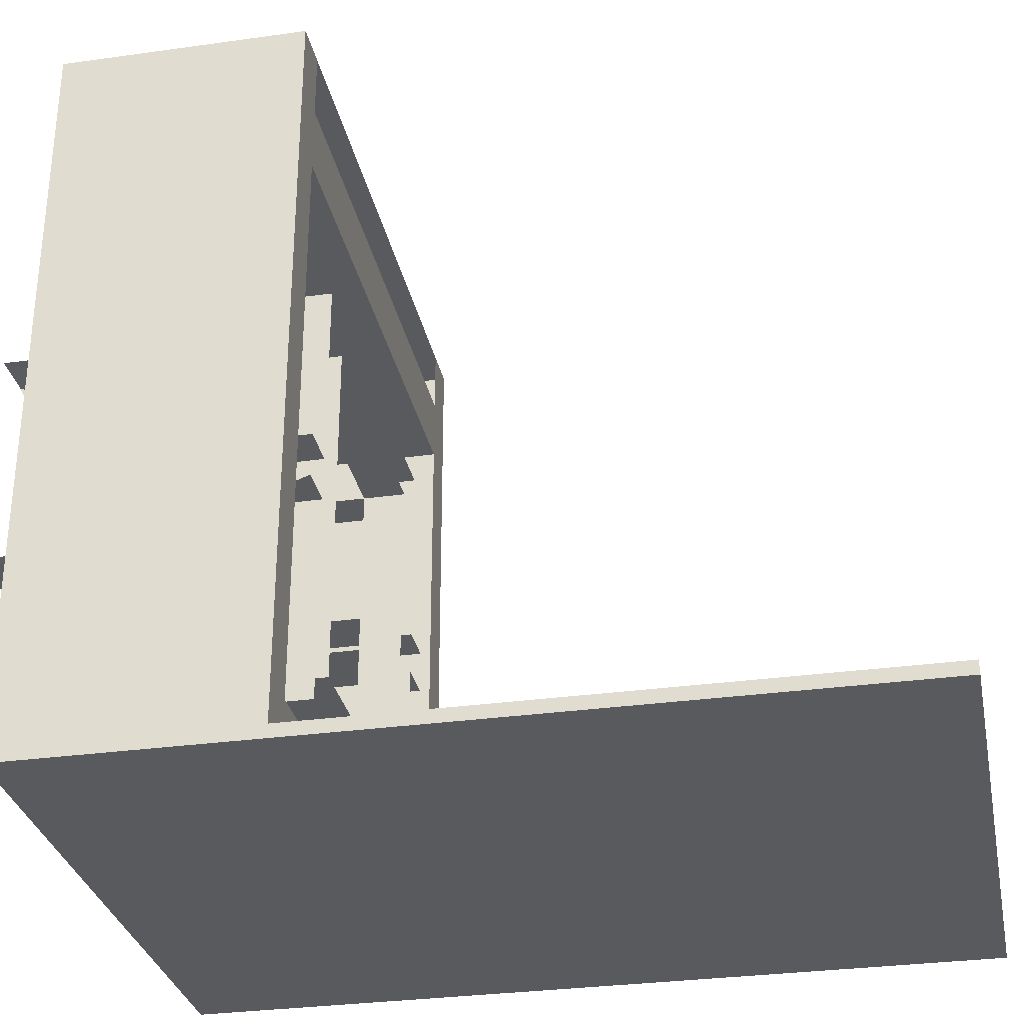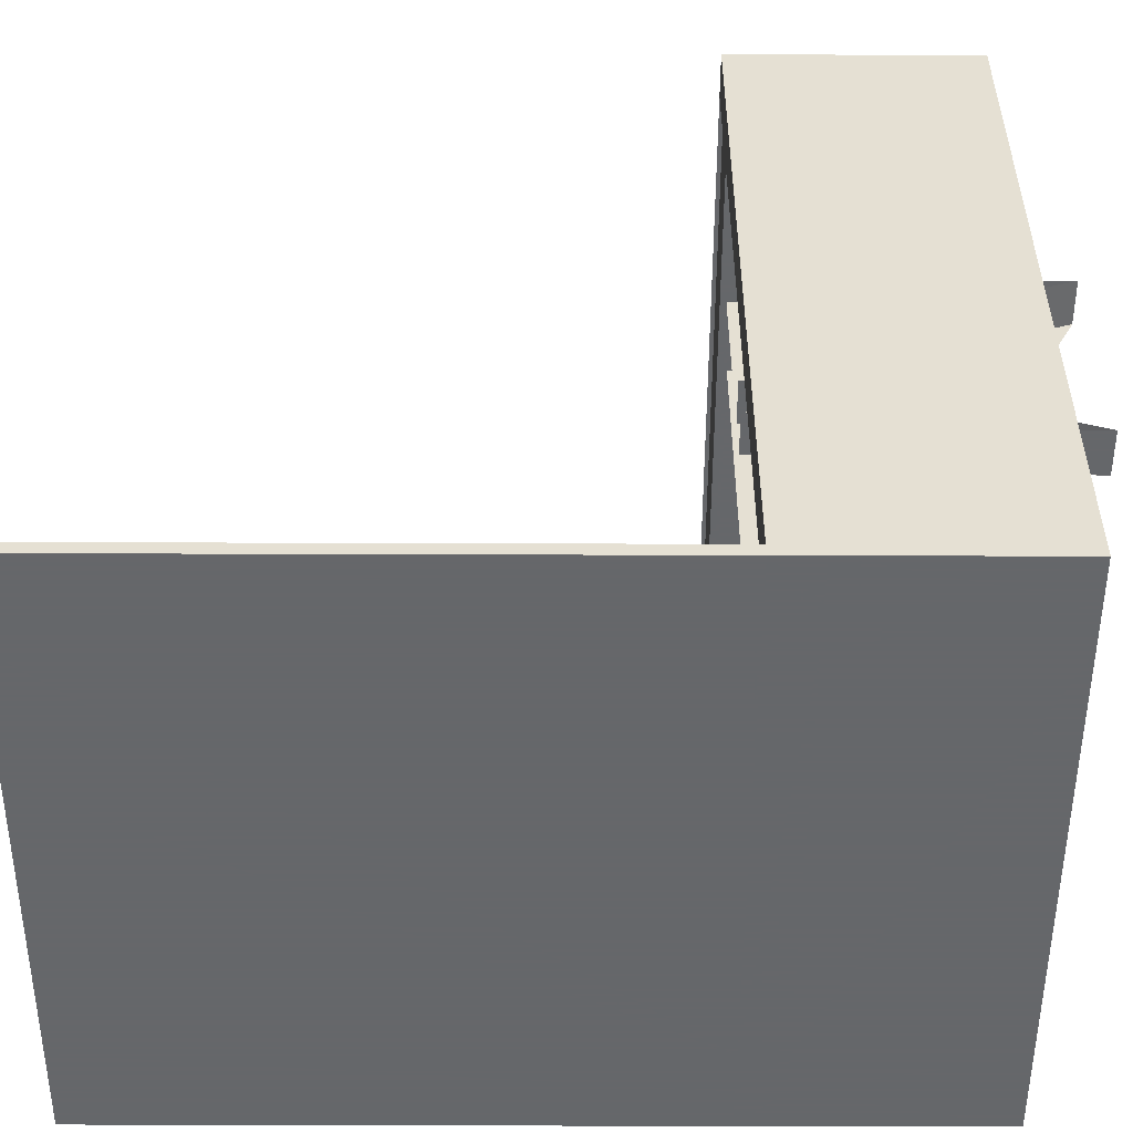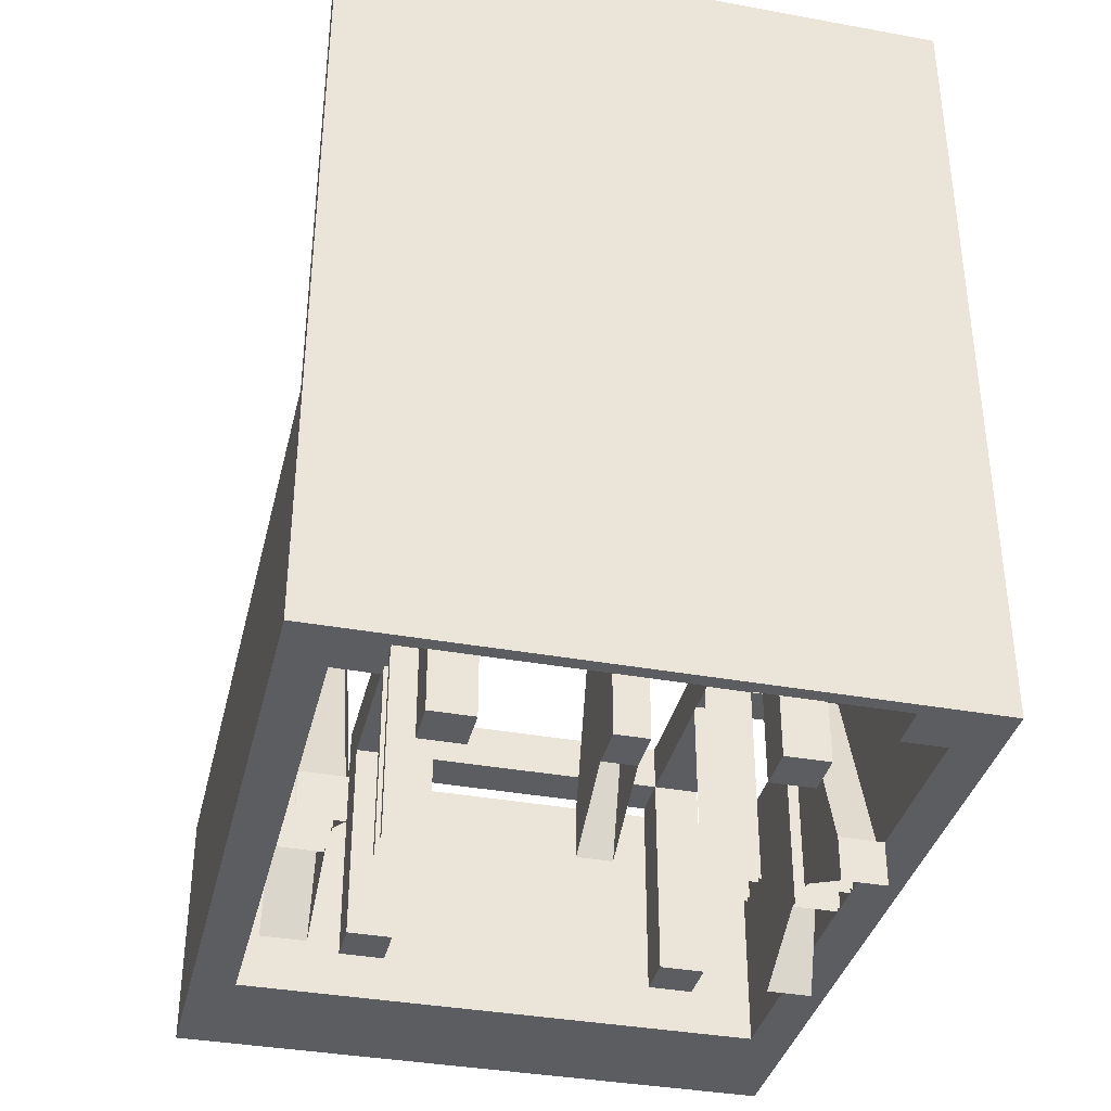
<metadata>
{"format":"obj","ext":"obj","renderer":"f3d","projection":"perspective","resolution":1024,"background":"white","views":[{"elev":-31.0,"azim":-78.7,"up":"+Y"},{"elev":-52.0,"azim":89.8,"up":"+Y"},{"elev":-36.6,"azim":-13.3,"up":"+Z"}]}
</metadata>
<code>
g UpperLand_Gray
v 6 -1.625 21.25
v 6 5 19.25
v 6 5 21.25
v 6 -1.625 19.25
v 6 -3.625 21.25
v 6 -3.625 19.25
v 6 -11 21.25
v 6 -11 19.25
v 6 7 10
v 6 7 19.25
v 6 5 10
v 6 -13 19.25
v 6 -11 10
v 6 -13 10
v 8 -3.625 21.25
v 8 -11 19.25
v 8 -11 21.25
v 8 -3.625 19.25
v 8 -13 21.25
v 8 -13 19.25
v 8 -13 10
v 8 -11 10
v 8 -3.292 10
v 8 -3.625 10
v 8 -3.292 19.25
v -6 -11 19.25
v -6 -13 10
v -6 -13 19.25
v -6 -11 10
v -6 -11 21.25
v -6 -3.625 19.25
v -6 -3.625 21.25
v -6 -1.625 19.25
v -6 -1.625 21.25
v -6 5 19.25
v -6 5 21.25
v -6 7 19.25
v -6 5 10
v -6 7 10
v 6 -1.625 19.25
v 8 5 19.25
v 6 5 19.25
v 8 -1.625 19.25
v 6 7 19.25
v -6 5 19.25
v -6 7 19.25
v -6 -1.625 19.25
v -8 5 19.25
v -8 -1.625 19.25
v 10 -1.625 19.25
v 8 -3.625 19.25
v 10 -3.625 19.25
v 6 -11 19.25
v 6 -3.625 19.25
v 8 -11 19.25
v 6 -13 19.25
v 0.75 -11 19.25
v 0.75 -13 19.25
v -10 -3.625 19.25
v -10 -1.625 19.25
v -8 -3.625 19.25
v -6 -11 19.25
v -8 -11 19.25
v -6 -3.625 19.25
v -0.75 -13 19.25
v -6 -13 19.25
v -0.75 -11 19.25
v 8 -13 21.25
v 6 -13 19.25
v 6 -13 21.25
v 8 -13 19.25
v 0.75 -13 21.25
v 0.75 -13 19.25
v 6 -13 10
v 8 -13 10
v -0.75 -13 21.25
v -0.75 -13 19.25
v -6 -13 21.25
v -6 -13 19.25
v -8 -13 21.25
v -8 -13 19.25
v -8 -13 10
v -6 -13 10
v -0.75 -13 10
v 0.75 -13 10
v -8 5 19.25
v -8 7 10
v -8 7 19.25
v -8 5 10
v -8 7 21.25
v -8 5 21.25
v -8 -1.625 19.25
v -8 -1.625 21.25
v -8 -1.958 19.25
v -8 -1.625 10
v -8 -1.958 10
v 6 7 21.25
v 8 7 19.25
v 8 7 21.25
v 6 7 19.25
v -6 7 19.25
v -6 7 21.25
v 8 7 10
v 6 7 10
v -8 7 19.25
v -8 7 21.25
v -6 7 10
v -8 7 10
v 8 5 21.25
v 8 7 19.25
v 8 5 19.25
v 8 7 21.25
v 8 5 10
v 8 7 10
v 8 -1.625 19.25
v 8 -1.625 21.25
v 8 -1.625 10
v 8 -1.958 19.25
v 8 -1.958 10
v -6 5 19.25
v -8 5 10
v -8 5 19.25
v -6 5 10
v -8 5 21.25
v -6 5 21.25
v 6 5 19.25
v 6 5 21.25
v 8 5 19.25
v 6 5 10
v 8 5 10
v -8 -11 21.25
v -8 -13 19.25
v -8 -11 19.25
v -8 -13 21.25
v -8 -11 10
v -8 -13 10
v -8 -3.625 21.25
v -8 -3.625 19.25
v -8 -3.625 10
v -8 -3.292 19.25
v -8 -3.292 10
v -6 7 10
v -8 5 10
v -6 5 10
v -8 7 10
v 6 -11 19.25
v 8 -11 10
v 8 -11 19.25
v 6 -11 10
v 0.75 -11 19.25
v 6 -11 21.25
v 0.75 -11 21.25
v -0.75 -11 19.25
v 0.75 -11 10
v -0.75 -11 10
v -6 -11 19.25
v -0.75 -11 21.25
v -6 -11 21.25
v -8 -11 19.25
v -6 -11 10
v -8 -11 10
v -6 -11 10
v -8 -13 10
v -6 -13 10
v -8 -11 10
v 6 -11 10
v 8 -13 10
v 8 -11 10
v 6 -13 10
v 8 5 10
v 6 7 10
v 6 5 10
v 8 7 10
v 14 -17 10
v 14 -17.6 19.25
v 14 -17 19.25
v 14 -17.6 10
v 14 -15 19.25
v 14 -15 10
v 14 -17 21.25
v 14 -15 21.25
v 14 -17.6 21.25
v 14 -17 47.5
v 14 -17.6 47.5
v 14 11 21.25
v 14 11 19.25
v 14 11 10
v 14 14 19.25
v 14 14 10
v 14 14 21.25
v 14 17 21.25
v 14 17 19.25
v 14 17 10
v -12 -17 10
v -10 -17.6 10
v -10 -17 10
v -12 -17.6 10
v -10 -15 10
v -12 -15 10
v -14 -17 10
v -14 -15 10
v -12 11 10
v -14 11 10
v -14 -17.6 10
v -12 14 10
v 12 14 10
v 12 17 10
v -12 17 10
v -14 14 10
v -14 17 10
v 12 11 10
v 14 14 10
v 14 11 10
v 12 -15 10
v 14 -15 10
v 14 -17 10
v 12 -17 10
v 10 -17 10
v 10 -15 10
v 12 -17.6 10
v 10 -17.6 10
v 14 -17.6 10
v 14 17 10
v 14 -15 21.25
v 12 -17 21.25
v 12 -15 21.25
v 14 -17 21.25
v 10 -15 21.25
v 10 -17 21.25
v 14 11 21.25
v 12 11 21.25
v 14 14 21.25
v 12 14 21.25
v -12 11 21.25
v -12 14 21.25
v -14 11 21.25
v -12 -15 21.25
v -14 -15 21.25
v -12 -17 21.25
v -14 -17 21.25
v -10 -17 21.25
v -10 -15 21.25
v -14 14 21.25
v -14 17 21.25
v -12 17 21.25
v 14 17 21.25
v 12 17 21.25
v -14 -17 21.25
v -14 -17.6 19.25
v -14 -17 19.25
v -14 -17.6 21.25
v -14 -15 21.25
v -14 -15 19.25
v -14 -15 10
v -14 -17 10
v -14 -17.6 10
v -14 -17.6 47.5
v -14 -17 47.5
v -14 11 19.25
v -14 11 21.25
v -14 11 10
v -14 14 10
v -14 14 19.25
v -14 17 10
v -14 17 19.25
v -14 14 21.25
v -14 17 21.25
v -12 -15 21.25
v -14 -15 19.25
v -12 -15 19.25
v -14 -15 21.25
v -10 -15 21.25
v -10 -15 19.25
v -12 -15 10
v -10 -15 10
v 12 17 21.25
v 14 17 19.25
v 14 17 21.25
v 12 17 19.25
v -12 17 19.25
v -12 17 21.25
v -14 17 19.25
v -12 17 10
v -14 17 10
v -14 17 21.25
v 14 17 10
v 12 17 10
v 12 11 19.25
v -12 11 21.25
v 12 11 21.25
v -12 11 19.25
v -14 11 19.25
v -14 11 21.25
v -12 11 10
v 12 11 10
v -14 -17.6 21.25
v -12 -17.6 47.5
v -12 -17.6 21.25
v -14 -17.6 47.5
v -10 -17.6 47.5
v -10 -17.6 21.25
v -12 -17.6 19.25
v -14 -17.6 19.25
v -14 -17.6 10
v -12 -17.6 10
v -10 -17.6 10
v -10 -17.6 19.25
v 10 -17.6 47.5
v 10 -17.6 21.25
v 12 -17.6 47.5
v 12 -17.6 21.25
v 12 -17.6 19.25
v 14 -17.6 21.25
v 14 -17.6 19.25
v 12 -17.6 10
v 14 -17.6 10
v 10 -17.6 19.25
v 10 -17.6 10
v 14 -17.6 47.5
v -10 -15 21.25
v -10 -17 19.25
v -10 -17 21.25
v -10 -15 19.25
v -10 -17 10
v -10 -15 10
v 10 -17 19.25
v 10 -17.6 10
v 10 -17 10
v 10 -17.6 19.25
v 10 -15 10
v 10 -15 19.25
v 10 -15 21.25
v 10 -17 21.25
v 10 -17.6 21.25
v 12 -15 21.25
v 10 -15 19.25
v 12 -15 19.25
v 10 -15 21.25
v 10 -15 10
v 12 -15 10
v 8 -3.625 19.25
v 6 -3.625 10
v 6 -3.625 19.25
v 8 -3.625 10
v 8 -3.625 21.25
v 10 -3.625 19.25
v 10 -3.625 21.25
v 12 -3.625 19.25
v 10 -3.625 10
v 12 -3.625 10
v 10 -1.625 19.25
v 10 2.375 10
v 10 -1.625 21.25
v 10 2.375 8
v 10 -1.625 10
v 10 -1.958 10
v 10 -1.958 19.25
v -6 -3.625 19.25
v -8 -3.625 10
v -8 -3.625 19.25
v -6 -3.625 10
v -10 -3.625 21.25
v -8 -3.625 21.25
v -10 -3.625 19.25
v -12 -3.625 10
v -12 -3.625 19.25
v -10 -3.625 10
v -10 -3.625 19.25
v -10 -7.625 10
v -10 -3.625 21.25
v -10 -7.625 8
v -10 -3.625 10
v -10 -3.292 19.25
v -10 -3.292 10
v -8 -1.625 19.25
v -6 -1.625 10
v -6 -1.625 19.25
v -8 -1.625 10
v -8 -1.625 21.25
v -10 -1.625 19.25
v -10 -1.625 21.25
v -12 -1.625 19.25
v -10 -1.625 10
v -12 -1.625 10
v -10 -1.625 21.25
v -10 2.375 8
v -10 -1.625 19.25
v -10 2.375 10
v -10 -1.625 10
v -10 -1.958 19.25
v -10 -1.958 10
v 6 -1.625 19.25
v 8 -1.625 10
v 8 -1.625 19.25
v 6 -1.625 10
v 10 -1.625 21.25
v 8 -1.625 21.25
v 10 -1.625 19.25
v 12 -1.625 10
v 12 -1.625 19.25
v 10 -1.625 10
v 10 -3.625 21.25
v 10 -7.625 8
v 10 -3.625 19.25
v 10 -7.625 10
v 10 -3.625 10
v 10 -3.292 10
v 10 -3.292 19.25
v 0.75 -7 10
v -0.75 -7 8
v 0.75 -7 8
v -0.75 -7 10
v 0.75 -11 21.25
v 0.75 -7 8
v 0.75 -11 19.25
v 0.75 -7 10
v 0.75 -11 10
v 0.75 -13 10
v 0.75 -13 19.25
v -0.75 -13 19.25
v -0.75 -11 10
v -0.75 -11 19.25
v -0.75 -13 10
v -0.75 -7 8
v -0.75 -7 10
v -0.75 -11 21.25
v 8 -3.292 19.25
v 6 -3.292 10
v 8 -3.292 10
v 6 -3.292 19.25
v 10 -1.958 19.25
v 12 -1.958 10
v 10 -1.958 10
v 12 -1.958 19.25
v -6 -1.958 19.25
v -8 -3.292 19.25
v -6 -3.292 19.25
v -8 -1.958 19.25
v 6 -1.958 19.25
v 8 -1.958 10
v 6 -1.958 10
v 8 -1.958 19.25
v 0.75 -11 19.25
v -0.75 -7 8
v -0.75 -11 19.25
v 0.75 -7 8
v -0.75 -11 10
v 0.75 -13 10
v 0.75 -11 10
v -0.75 -13 10
v 10 -7.625 10
v 12 -7.625 8
v 10 -7.625 8
v 12 -7.625 10
v -10 -7.625 8
v -12 -7.625 10
v -10 -7.625 10
v -12 -7.625 8
v -12 -3.625 19.25
v -10 -7.625 8
v -10 -3.625 19.25
v -12 -7.625 8
v 12 -3.292 19.25
v 10 -1.958 19.25
v 10 -3.292 19.25
v 12 -1.958 19.25
v 10 -3.625 19.25
v 12 -7.625 8
v 12 -3.625 19.25
v 10 -7.625 8
v -6 -3.292 19.25
v -8 -3.292 10
v -6 -3.292 10
v -8 -3.292 19.25
v -10 2.375 10
v -12 2.375 8
v -10 2.375 8
v -12 2.375 10
v 10 2.375 8
v 12 2.375 10
v 10 2.375 10
v 12 2.375 8
v 12 -1.625 19.25
v 10 2.375 8
v 10 -1.625 19.25
v 12 2.375 8
v -8 -1.958 19.25
v -6 -1.958 10
v -8 -1.958 10
v -6 -1.958 19.25
v -10 -1.625 19.25
v -12 2.375 8
v -12 -1.625 19.25
v -10 2.375 8
v 10 -17 21.25
v -10 -17 47.5
v -10 -17 21.25
v 10 -17 47.5
v -10 -17 19.25
v 10 -17 19.25
v -10 -17 10
v 10 -17 10
v 12 -17 21.25
v 12 -17 47.5
v -12 -17 47.5
v -12 -17 21.25
v -14 -17 47.5
v -14 -17 21.25
v 14 -17 21.25
v 14 -17 47.5
v -12 -17 47.5
v -14 -17.6 47.5
v -14 -17 47.5
v -12 -17.6 47.5
v -10 -17 47.5
v -10 -17.6 47.5
v 10 -17.6 47.5
v 10 -17 47.5
v 12 -17 47.5
v 12 -17.6 47.5
v 14 -17 47.5
v 14 -17.6 47.5
v 12 11 21.25
v 14 11 19.25
v 14 11 21.25
v 12 11 19.25
v 12 -15 19.25
v 12 11 10
v 12 11 19.25
v 12 -15 10
v 12 11 21.25
v 12 -15 21.25
v -12 11 10
v -12 -15 19.25
v -12 11 19.25
v -12 -15 10
v -12 11 21.25
v -12 -15 21.25
v 8 -3.292 19.25
v 6 -1.958 19.25
v 6 -3.292 19.25
v 8 -1.958 19.25
v 12 -3.292 19.25
v 10 -3.292 10
v 12 -3.292 10
v 10 -3.292 19.25
v -10 -3.292 19.25
v -12 -3.292 10
v -10 -3.292 10
v -12 -3.292 19.25
v -12 -1.958 19.25
v -10 -1.958 10
v -12 -1.958 10
v -10 -1.958 19.25
v -12 -3.292 19.25
v -10 -1.958 19.25
v -12 -1.958 19.25
v -10 -3.292 19.25
g UpperLand_Gray_0
f 3 2 1
f 2 4 1
f 1 4 5
f 4 6 5
f 5 6 7
f 6 8 7
f 10 9 2
f 9 11 2
f 8 13 12
f 13 14 12
f 17 16 15
f 16 18 15
f 17 19 16
f 19 20 16
f 20 21 16
f 21 22 16
f 24 23 18
f 23 25 18
f 28 27 26
f 27 29 26
f 26 31 30
f 31 32 30
f 32 31 33
f 34 32 33
f 33 35 34
f 35 36 34
f 35 38 37
f 38 39 37
f 42 41 40
f 41 43 40
f 42 45 44
f 45 46 44
f 48 45 47
f 49 48 47
f 51 43 50
f 52 51 50
f 54 51 53
f 51 55 53
f 57 53 56
f 58 57 56
f 60 49 59
f 49 61 59
f 63 61 62
f 61 64 62
f 66 62 65
f 62 67 65
f 70 69 68
f 69 71 68
f 69 70 72
f 73 69 72
f 69 74 71
f 74 75 71
f 73 72 76
f 77 73 76
f 77 76 78
f 79 77 78
f 78 80 79
f 80 81 79
f 81 82 79
f 82 83 79
f 77 84 73
f 84 85 73
f 88 87 86
f 87 89 86
f 90 88 86
f 91 90 86
f 91 86 92
f 93 91 92
f 92 95 94
f 95 96 94
f 99 98 97
f 98 100 97
f 100 101 97
f 101 102 97
f 98 103 100
f 103 104 100
f 101 105 102
f 105 106 102
f 101 107 105
f 107 108 105
f 111 110 109
f 110 112 109
f 111 113 110
f 113 114 110
f 115 111 109
f 116 115 109
f 115 118 117
f 118 119 117
f 122 121 120
f 121 123 120
f 124 122 120
f 125 124 120
f 125 120 126
f 127 125 126
f 126 129 128
f 129 130 128
f 133 132 131
f 132 134 131
f 133 135 132
f 135 136 132
f 131 137 133
f 137 138 133
f 138 140 139
f 140 141 139
f 144 143 142
f 143 145 142
f 148 147 146
f 147 149 146
f 151 146 150
f 152 151 150
f 150 154 153
f 154 155 153
f 157 153 156
f 158 157 156
f 156 160 159
f 160 161 159
f 164 163 162
f 163 165 162
f 168 167 166
f 167 169 166
f 172 171 170
f 171 173 170
f 176 175 174
f 175 177 174
f 176 174 178
f 174 179 178
f 180 176 178
f 181 180 178
f 180 182 176
f 182 175 176
f 180 183 182
f 183 184 182
f 181 178 185
f 178 186 185
f 178 179 186
f 179 187 186
f 186 187 188
f 187 189 188
f 185 186 190
f 186 188 190
f 190 188 191
f 188 192 191
f 188 189 192
f 189 193 192
f 196 195 194
f 195 197 194
f 198 196 194
f 199 198 194
f 194 200 199
f 194 197 200
f 200 201 199
f 199 201 202
f 201 203 202
f 197 204 200
f 202 203 205
f 202 205 206
f 206 205 207
f 205 208 207
f 205 209 208
f 203 209 205
f 209 210 208
f 211 202 206
f 206 212 211
f 212 213 211
f 211 213 214
f 213 215 214
f 215 216 214
f 216 217 214
f 217 218 214
f 218 219 214
f 217 220 218
f 220 221 218
f 216 222 217
f 222 220 217
f 218 221 195
f 196 218 195
f 223 212 206
f 207 223 206
f 226 225 224
f 225 227 224
f 226 228 225
f 228 229 225
f 226 224 230
f 231 226 230
f 230 232 231
f 232 233 231
f 231 233 234
f 233 235 234
f 236 234 235
f 237 234 236
f 238 237 236
f 237 238 239
f 238 240 239
f 239 241 237
f 241 242 237
f 243 236 235
f 244 243 235
f 245 244 235
f 233 232 246
f 247 233 246
f 250 249 248
f 249 251 248
f 250 248 252
f 253 250 252
f 253 254 250
f 254 255 250
f 255 256 250
f 256 249 250
f 251 257 248
f 257 258 248
f 253 252 259
f 254 253 259
f 252 260 259
f 261 254 259
f 262 261 259
f 263 262 259
f 263 259 260
f 264 262 263
f 265 264 263
f 265 263 266
f 266 263 260
f 267 265 266
f 270 269 268
f 269 271 268
f 268 272 270
f 272 273 270
f 270 273 274
f 273 275 274
f 278 277 276
f 277 279 276
f 279 280 276
f 280 281 276
f 280 282 281
f 280 283 282
f 283 284 282
f 282 285 281
f 277 286 279
f 286 287 279
f 279 287 280
f 287 283 280
f 290 289 288
f 289 291 288
f 292 291 289
f 293 292 289
f 291 294 288
f 294 295 288
f 298 297 296
f 297 299 296
f 300 297 298
f 301 300 298
f 298 296 302
f 296 303 302
f 303 304 302
f 304 305 302
f 305 306 302
f 306 307 302
f 302 307 298
f 307 301 298
f 308 300 301
f 309 308 301
f 310 308 309
f 311 310 309
f 311 309 312
f 311 312 313
f 312 314 313
f 312 315 314
f 315 316 314
f 312 317 315
f 309 317 312
f 317 318 315
f 306 318 307
f 318 317 307
f 307 317 301
f 317 309 301
f 313 319 311
f 319 310 311
f 322 321 320
f 321 323 320
f 321 324 323
f 324 325 323
f 328 327 326
f 327 329 326
f 328 326 330
f 326 331 330
f 331 326 332
f 326 333 332
f 326 329 333
f 329 334 333
f 337 336 335
f 336 338 335
f 339 336 337
f 340 339 337
f 343 342 341
f 342 344 341
f 341 346 345
f 346 347 345
f 346 349 348
f 349 350 348
f 353 352 351
f 352 354 351
f 355 351 354
f 351 355 356
f 357 351 356
f 360 359 358
f 359 361 358
f 363 362 360
f 362 364 360
f 366 365 364
f 365 367 364
f 370 369 368
f 369 371 368
f 372 368 371
f 373 368 372
f 374 373 372
f 377 376 375
f 376 378 375
f 375 380 379
f 380 381 379
f 380 383 382
f 383 384 382
f 387 386 385
f 386 388 385
f 387 389 386
f 389 387 390
f 391 389 390
f 394 393 392
f 393 395 392
f 397 396 394
f 396 398 394
f 400 399 398
f 399 401 398
f 404 403 402
f 403 405 402
f 404 406 403
f 406 404 407
f 404 408 407
f 411 410 409
f 410 412 409
f 415 414 413
f 414 416 413
f 415 417 414
f 418 417 415
f 419 418 415
f 422 421 420
f 421 423 420
f 422 424 421
f 425 424 422
f 426 425 422
f 429 428 427
f 428 430 427
f 433 432 431
f 432 434 431
f 437 436 435
f 436 438 435
f 441 440 439
f 440 442 439
f 445 444 443
f 444 446 443
f 449 448 447
f 448 450 447
f 453 452 451
f 452 454 451
f 457 456 455
f 456 458 455
f 461 460 459
f 460 462 459
f 465 464 463
f 464 466 463
f 469 468 467
f 468 470 467
f 473 472 471
f 472 474 471
f 477 476 475
f 476 478 475
f 481 480 479
f 480 482 479
f 485 484 483
f 484 486 483
f 489 488 487
f 488 490 487
f 493 492 491
f 492 494 491
f 497 496 495
f 496 498 495
f 497 495 499
f 495 500 499
f 499 500 501
f 500 502 501
f 495 498 503
f 498 504 503
f 505 496 497
f 506 505 497
f 507 505 506
f 508 507 506
f 503 504 509
f 504 510 509
f 513 512 511
f 512 514 511
f 511 514 515
f 514 516 515
f 516 517 515
f 517 518 515
f 518 517 519
f 517 520 519
f 519 520 521
f 520 522 521
f 525 524 523
f 524 526 523
f 529 528 527
f 528 530 527
f 529 527 531
f 527 532 531
f 535 534 533
f 534 536 533
f 535 537 534
f 537 538 534
f 541 540 539
f 540 542 539
f 545 544 543
f 544 546 543
f 549 548 547
f 548 550 547
f 553 552 551
f 552 554 551
f 557 556 555
f 556 558 555

</code>
